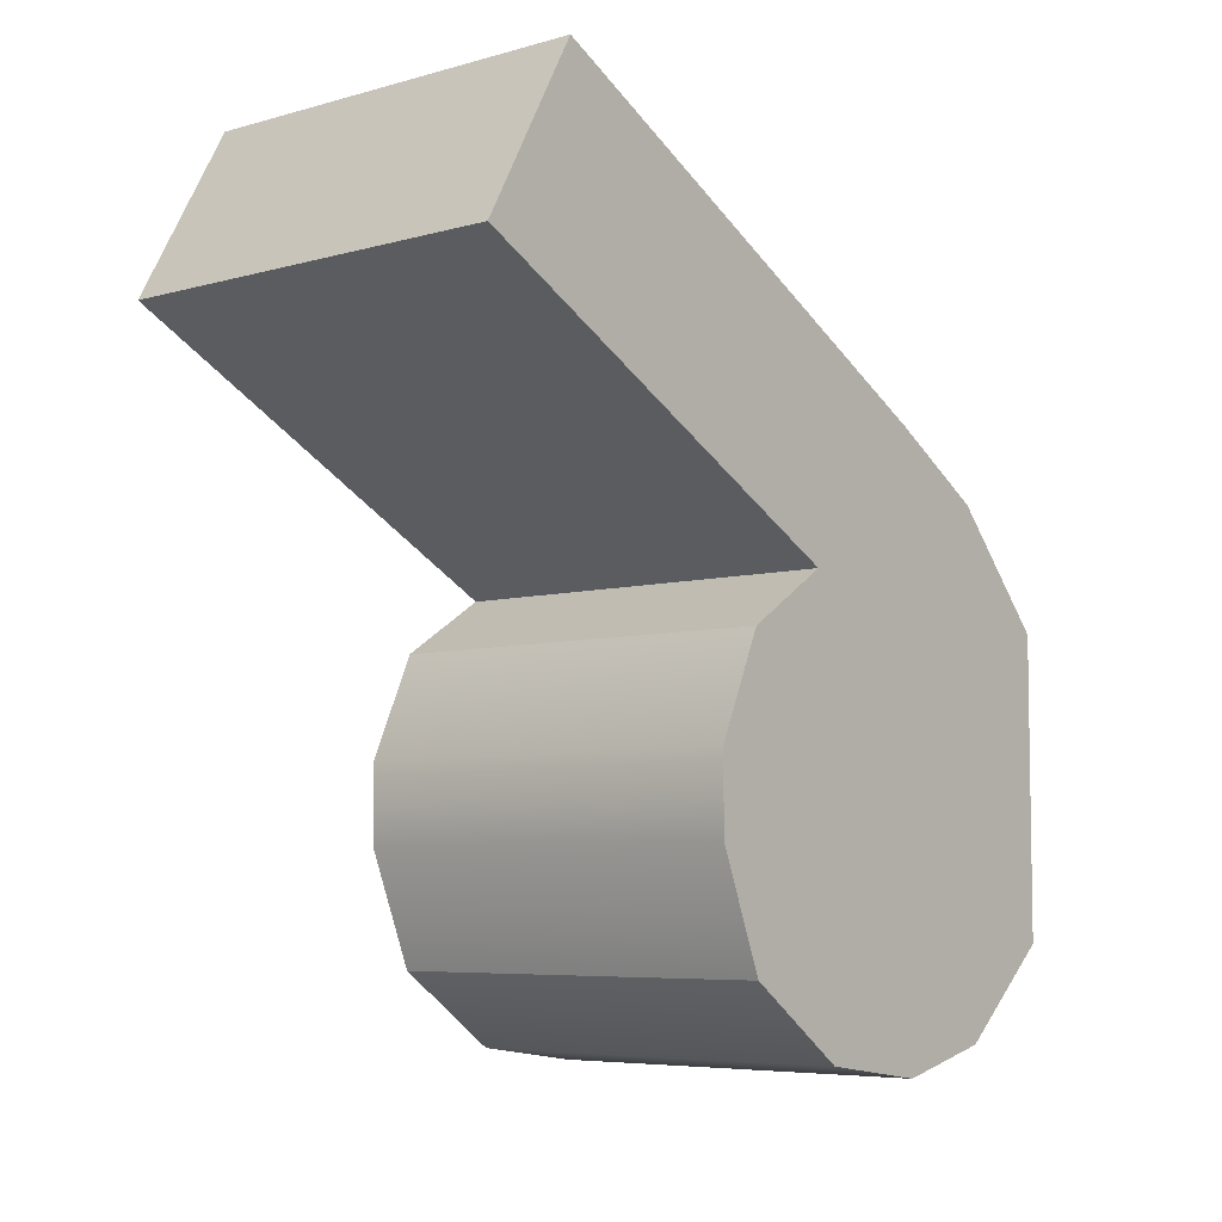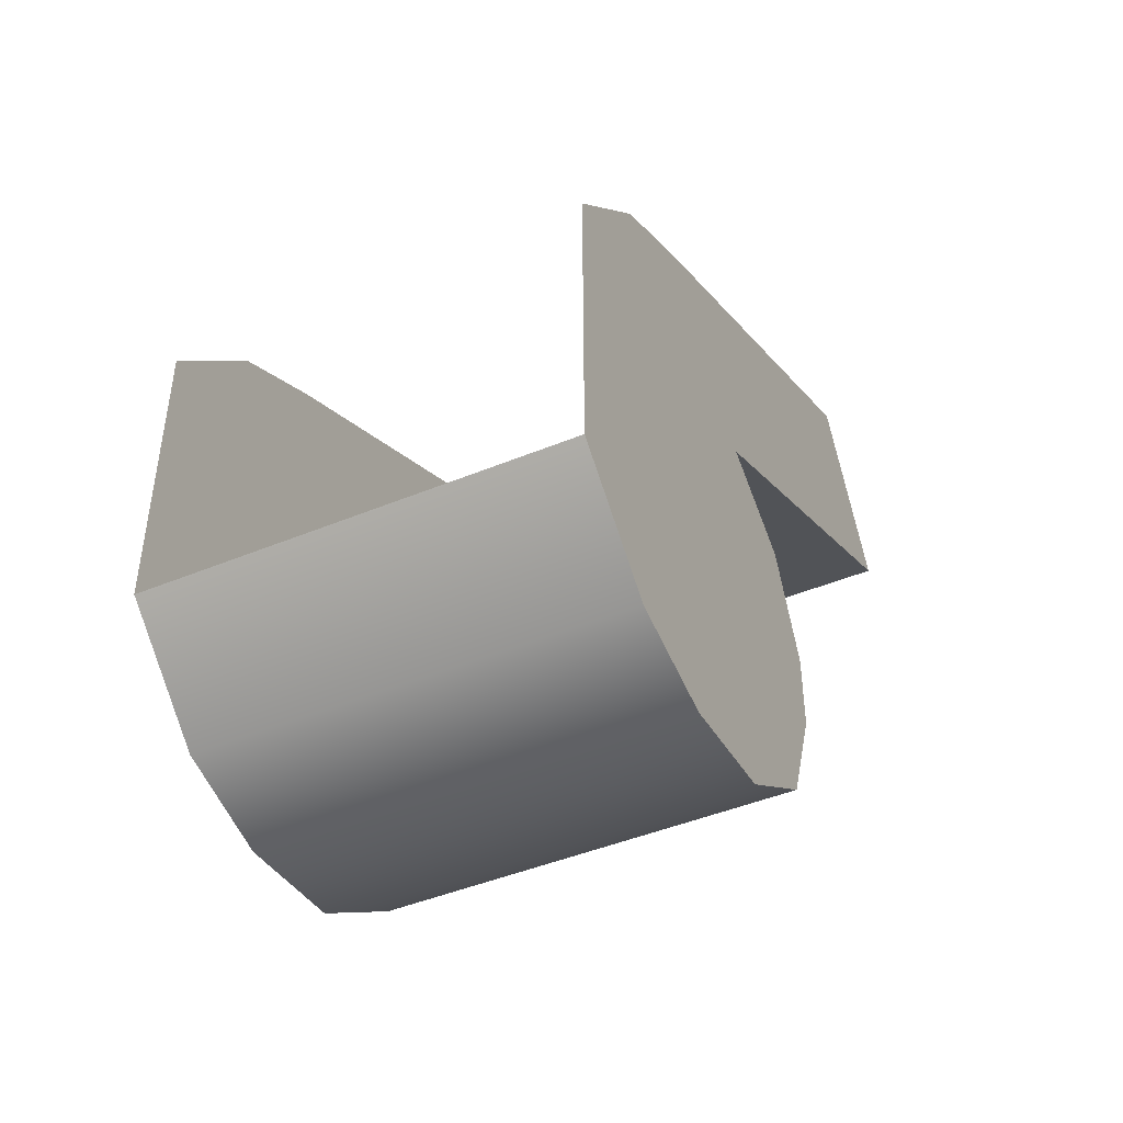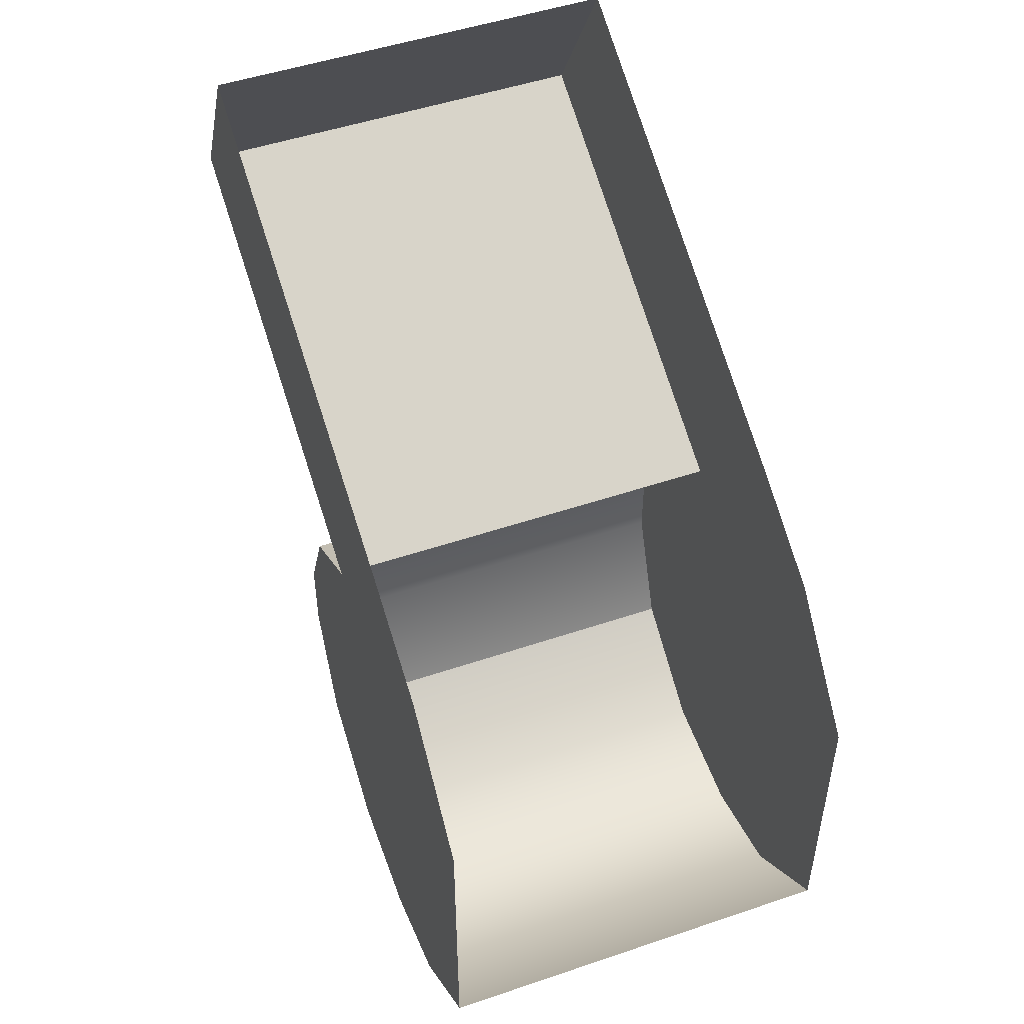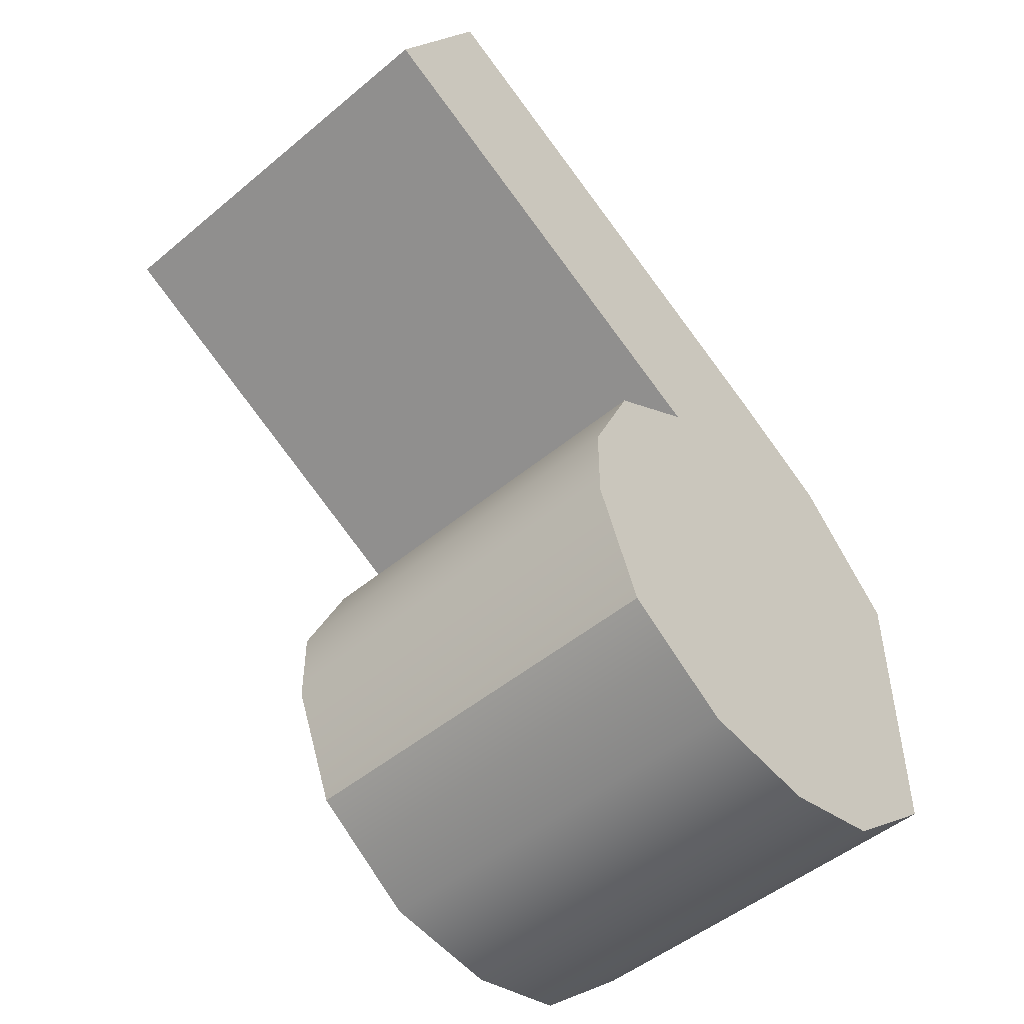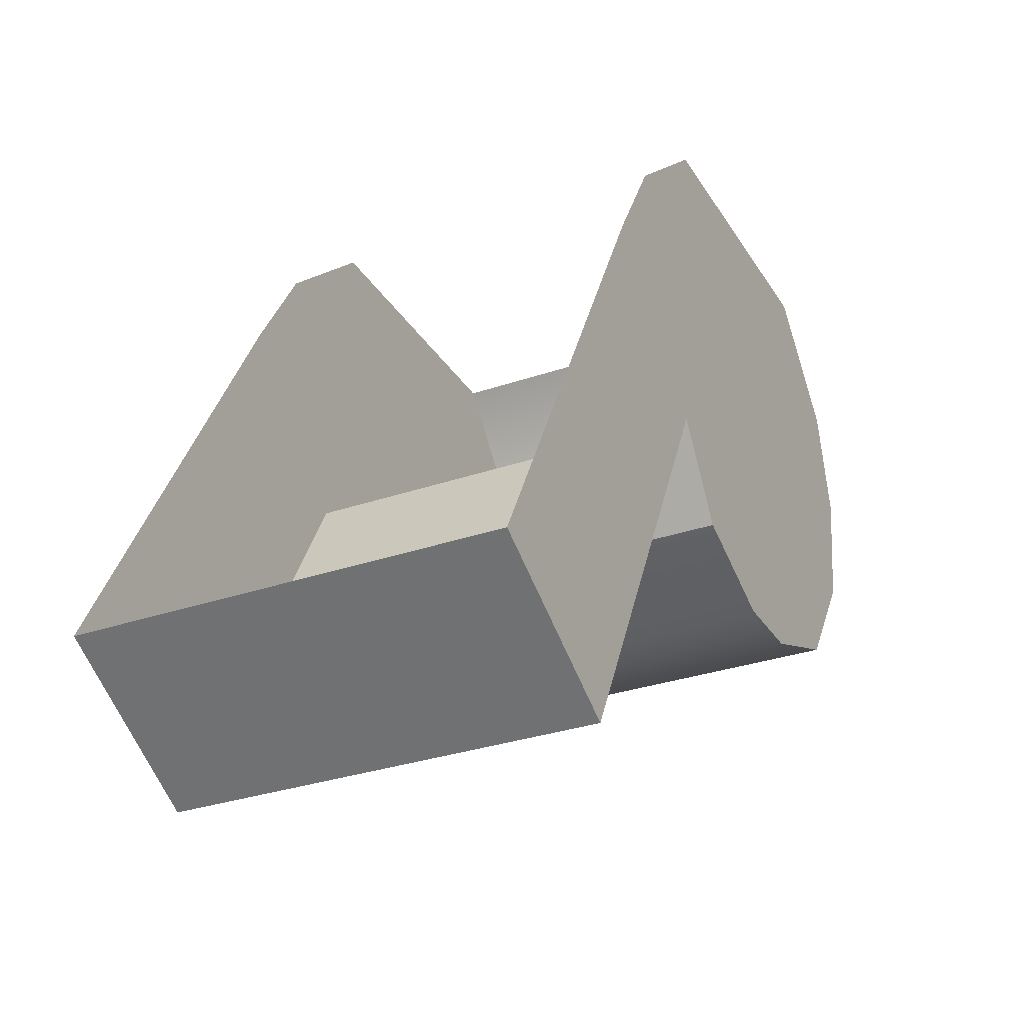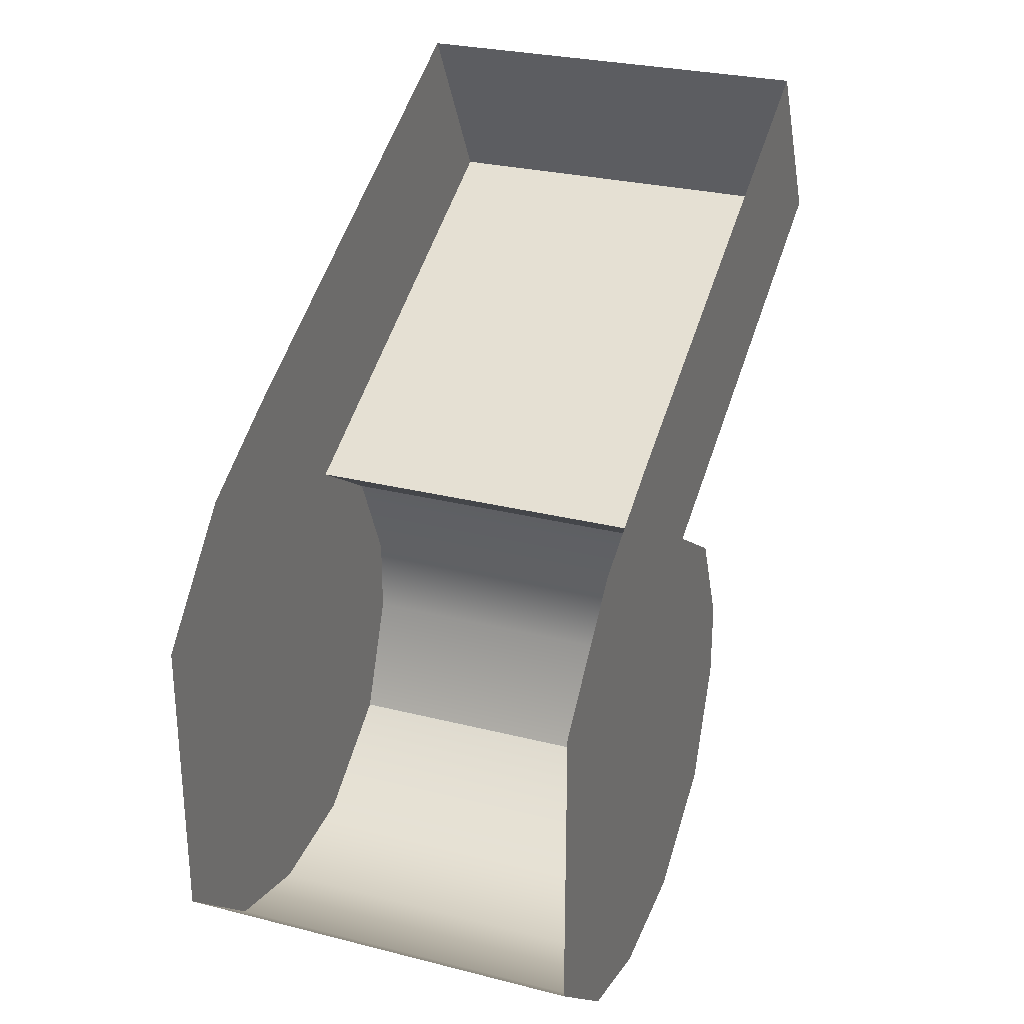
<metadata>
{"format":"obj","ext":"obj","renderer":"f3d","projection":"perspective","resolution":1024,"background":"white","views":[{"elev":-6.2,"azim":40.1,"up":"+Z"},{"elev":-45.4,"azim":-154.5,"up":"+Z"},{"elev":49.7,"azim":159.5,"up":"+Z"},{"elev":-49.4,"azim":42.6,"up":"+Z"},{"elev":-30.8,"azim":26.4,"up":"+Y"},{"elev":27.8,"azim":-158.8,"up":"+Z"}]}
</metadata>
<code>
o sponza_215
v -5.995 66.6 18.28
v -5.995 66.68 18.09
v -5.995 66.68 18.59
v -5.995 66.6 18.42
v -5.995 67.24 18.83
v -5.995 67.06 18.93
v -5.995 67.06 17.93
v -5.995 67.24 17.98
v -5.995 67.42 18.63
v -5.995 67.42 18.13
v -5.995 66.83 18.69
v -5.995 66.86 17.96
v -5.995 66.27 19.35
v -5.995 66.11 19.06
v -6.682 67.06 17.93
v -6.682 67.24 17.98
v -5.995 67.24 17.98
v -5.995 67.06 17.93
v -6.682 67.42 18.13
v -5.995 67.42 18.13
v -5.995 66.83 18.69
v -6.682 66.83 18.69
v -6.682 66.68 18.59
v -5.995 66.68 18.59
v -6.682 66.68 18.09
v -6.682 66.86 17.96
v -5.995 66.86 17.96
v -5.995 66.68 18.09
v -6.682 66.11 19.06
v -6.682 66.83 18.69
v -5.995 66.83 18.69
v -5.995 66.11 19.06
v -6.682 66.27 19.35
v -6.682 66.11 19.06
v -5.995 66.11 19.06
v -5.995 66.27 19.35
v -6.682 66.6 18.28
v -6.682 66.6 18.42
v -6.682 66.68 18.59
v -6.682 66.68 18.09
v -6.682 67.06 17.93
v -6.682 67.06 18.93
v -6.682 67.24 18.83
v -6.682 67.24 17.98
v -6.682 67.42 18.63
v -6.682 67.42 18.13
v -6.682 66.83 18.69
v -6.682 66.86 17.96
v -6.682 66.11 19.06
v -6.682 66.27 19.35
v -6.682 66.6 18.28
v -5.995 66.6 18.28
v -5.995 66.6 18.42
v -6.682 66.6 18.42
v -6.682 66.68 18.09
v -5.995 66.68 18.09
v -5.995 66.68 18.59
v -6.682 66.68 18.59
f 1 2 3
f 1 3 4
f 5 6 7
f 5 7 8
f 9 5 8
f 9 8 10
f 7 6 11
f 7 11 12
f 2 12 11
f 2 11 3
f 11 6 13
f 11 13 14
f 15 16 17
f 15 17 18
f 17 16 19
f 17 19 20
f 21 22 23
f 21 23 24
f 25 26 27
f 25 27 28
f 29 30 31
f 29 31 32
f 33 34 35
f 33 35 36
f 37 38 39
f 37 39 40
f 41 42 43
f 41 43 44
f 44 43 45
f 44 45 46
f 47 42 41
f 47 41 48
f 40 39 47
f 40 47 48
f 47 49 50
f 47 50 42
f 51 52 53
f 51 53 54
f 52 51 55
f 52 55 56
f 27 26 15
f 27 15 18
f 57 58 54
f 57 54 53

</code>
